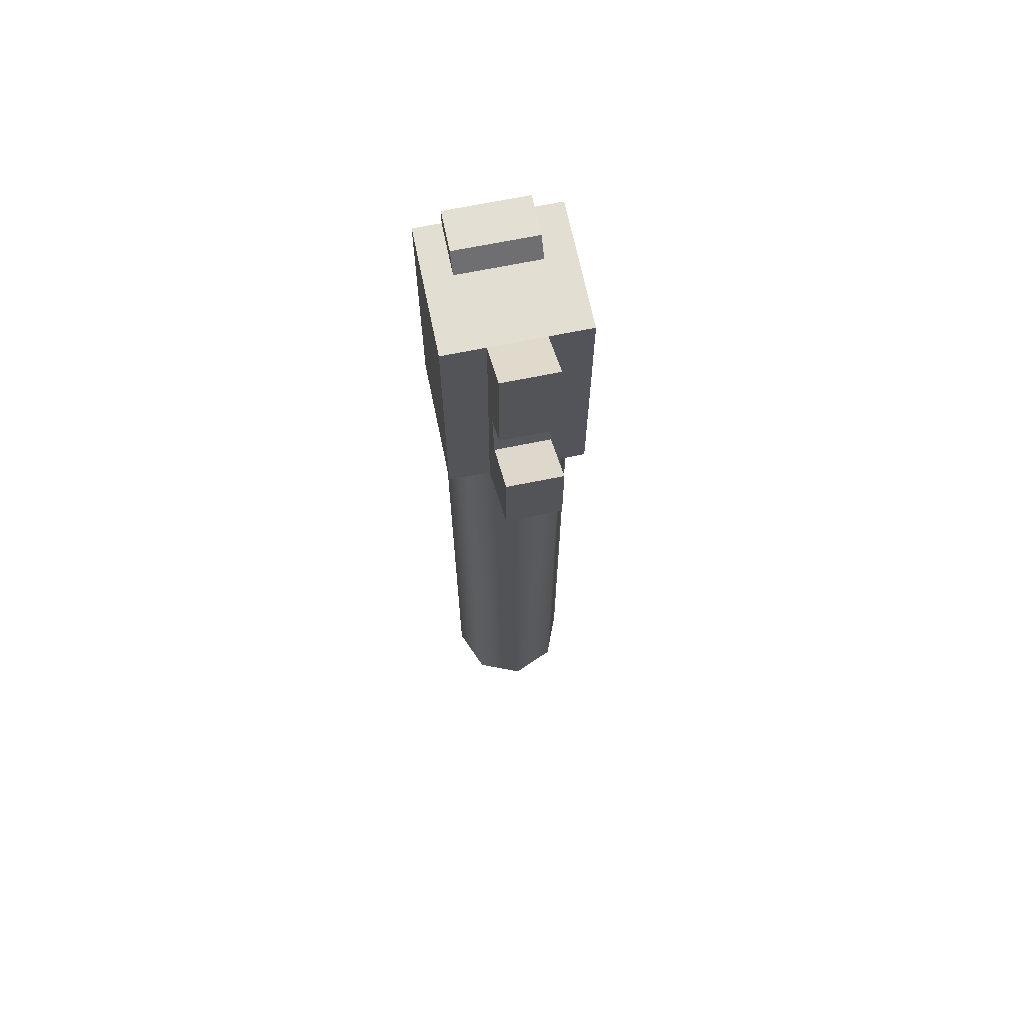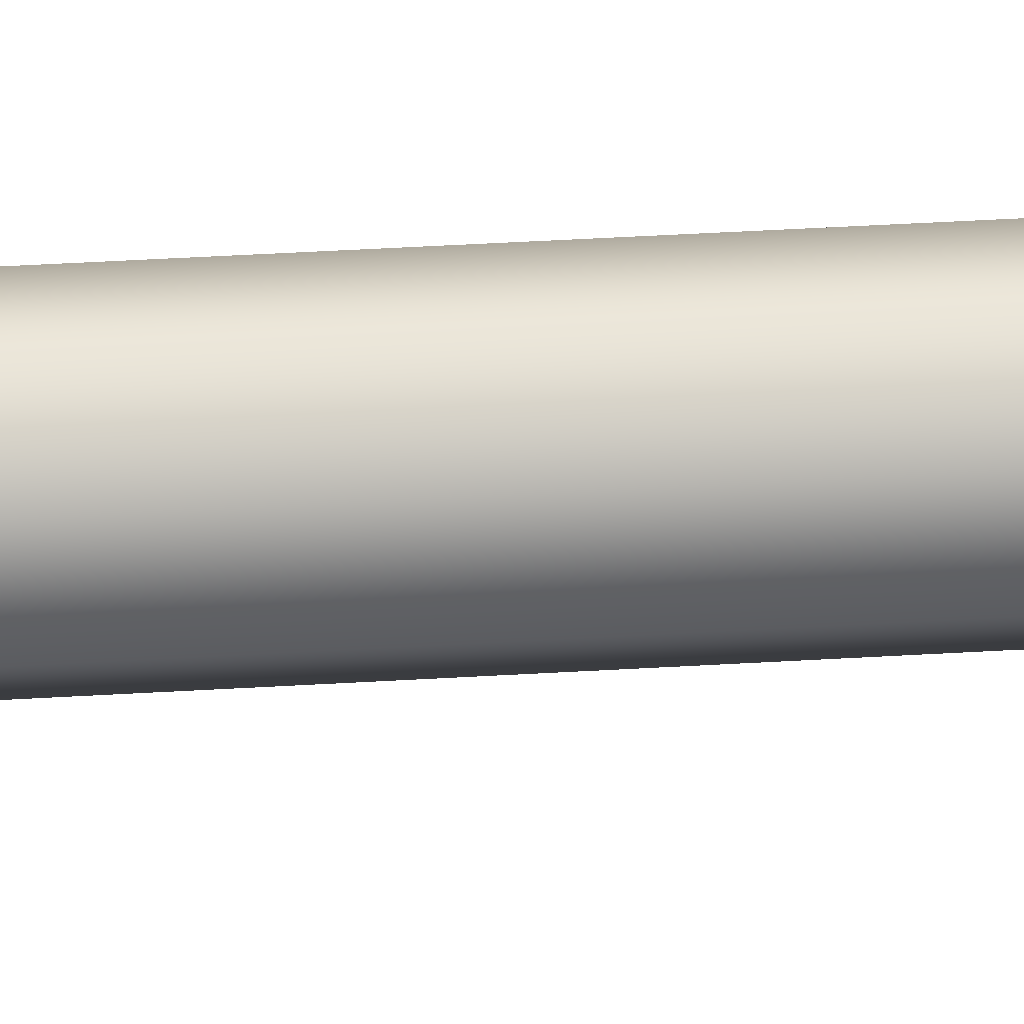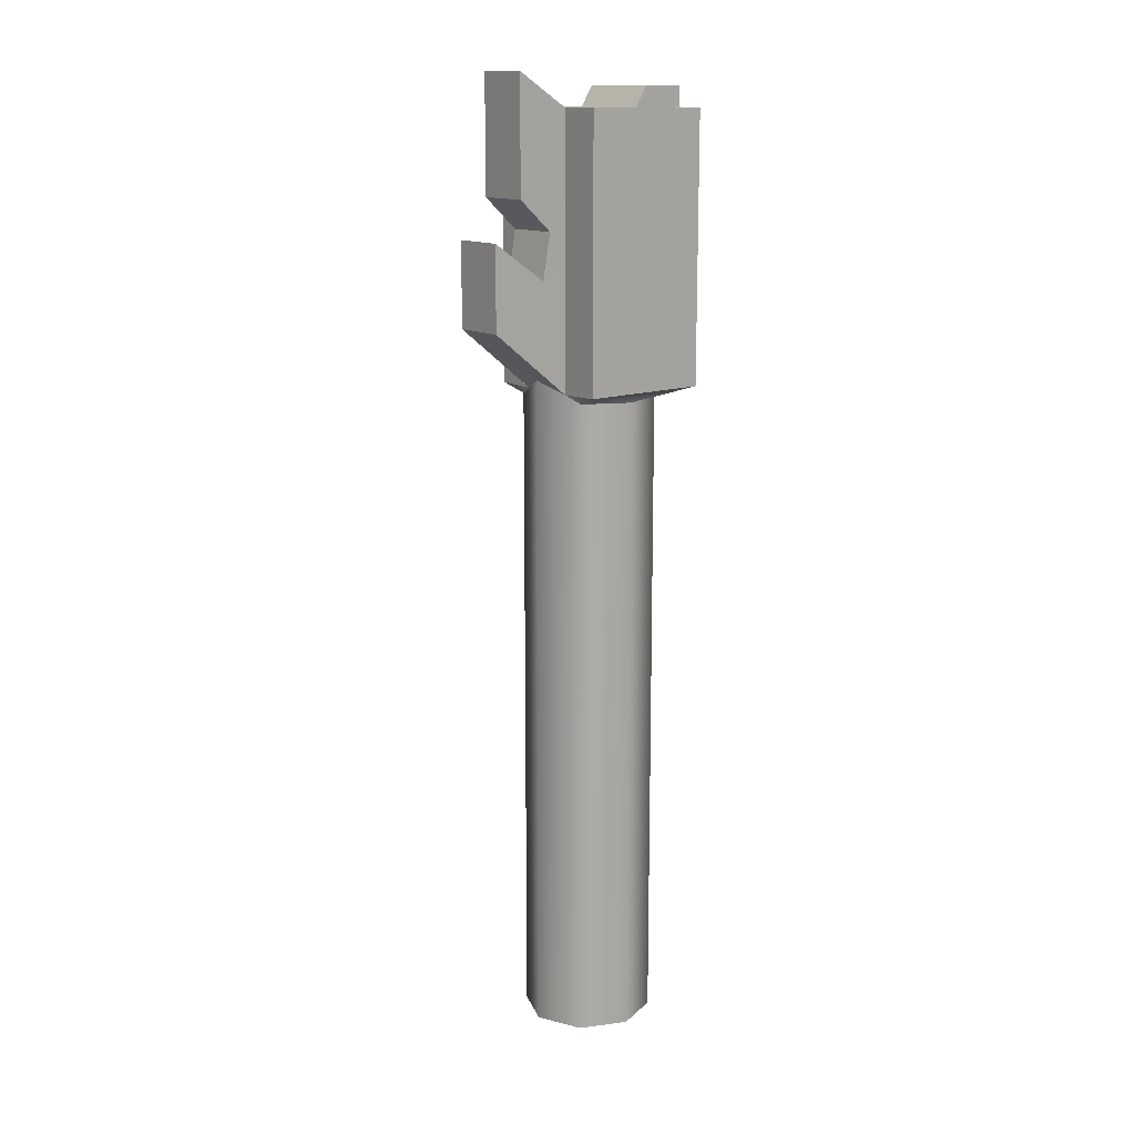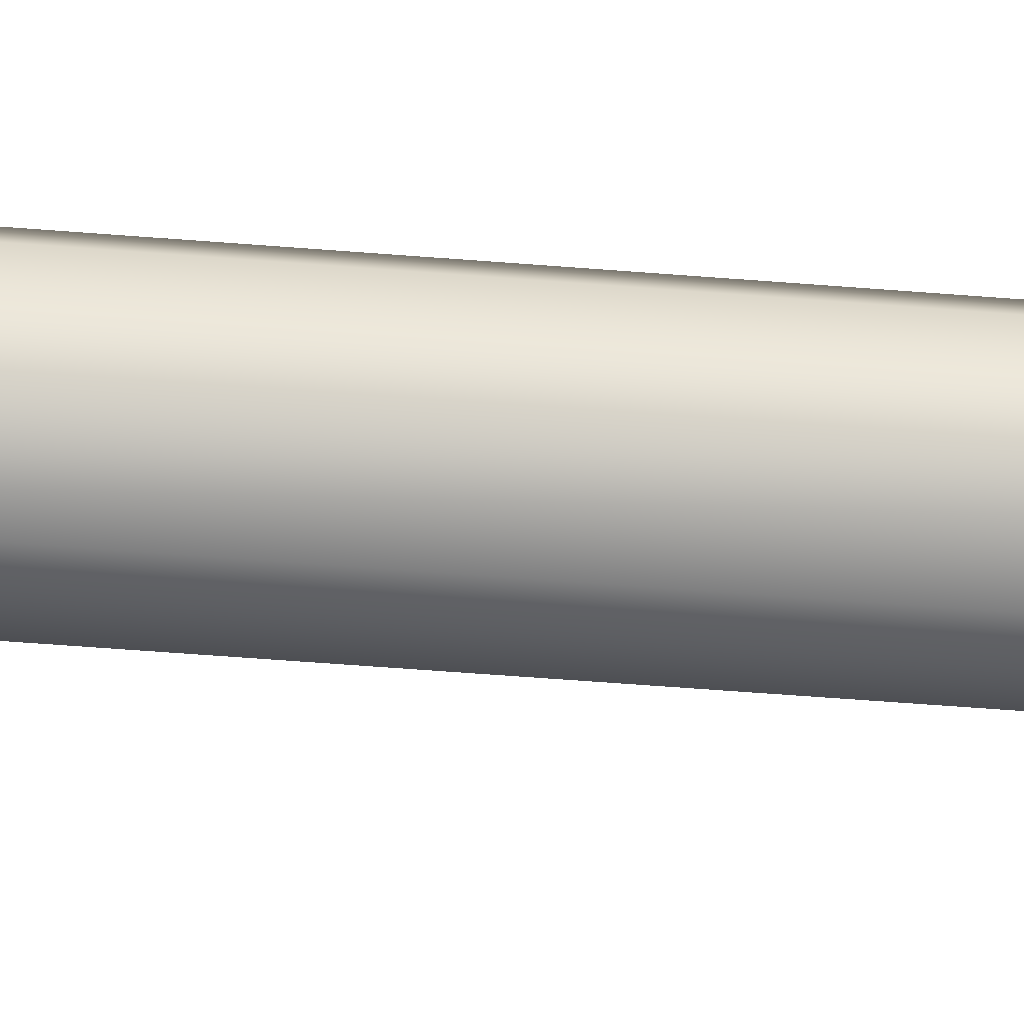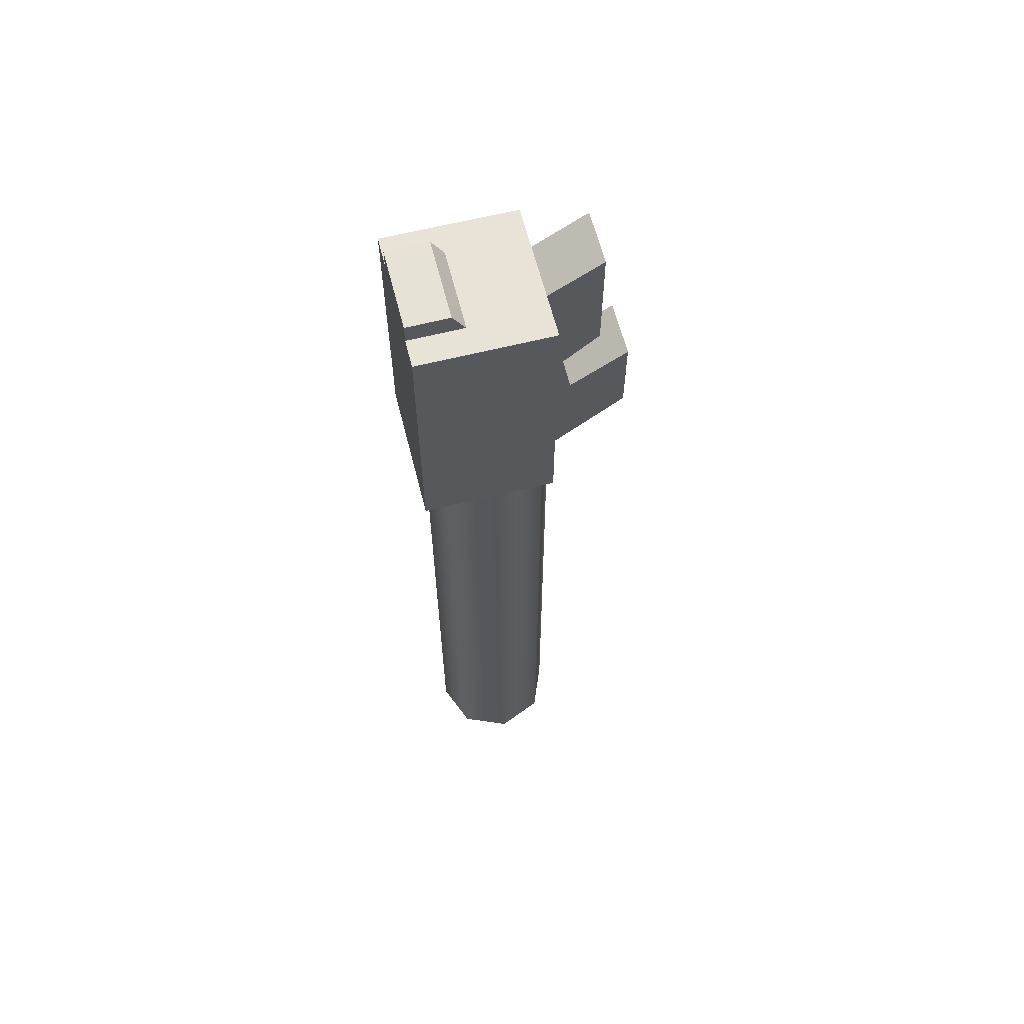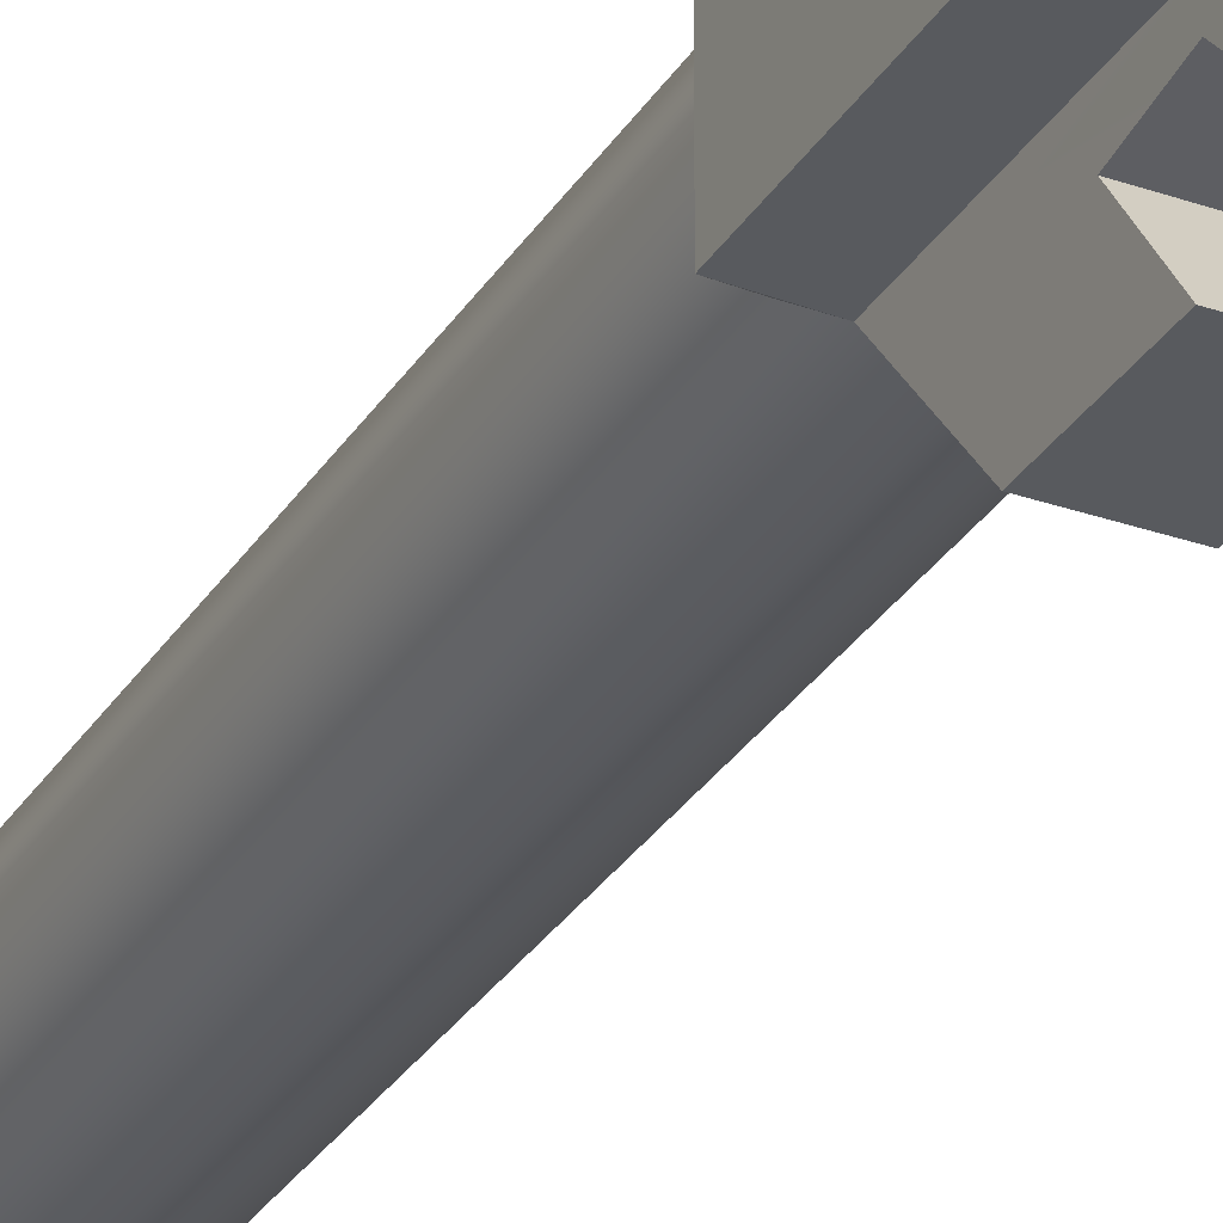
<metadata>
{"format":"obj","ext":"obj","renderer":"f3d","projection":"perspective","resolution":1024,"background":"white","views":[{"elev":67.8,"azim":168.4,"up":"+Y"},{"elev":54.8,"azim":-93.4,"up":"+Z"},{"elev":14.1,"azim":-128.4,"up":"+Y"},{"elev":-59.9,"azim":85.4,"up":"+Z"},{"elev":62.5,"azim":75.8,"up":"+Y"},{"elev":-30.6,"azim":153.4,"up":"+Z"}]}
</metadata>
<code>
g barrel_glock_glock_114mm_9x19_compensated_LOD1
v -0.005378 -0.006219 0.01908
v -0.005378 -0.08294 0.01908
v -0.00763 -0.08294 0.01365
v -0.00763 -0.006219 0.01365
v -0.005378 -0.08294 0.008213
v -0.005378 -0.006166 0.008213
v -4.084e-05 -0.08294 0.006002
v -0.003336 -0.005262 0.007514
v -4.084e-05 -0.08294 0.02129
v -4.084e-05 -0.006213 0.02132
v 0.005297 -0.006219 0.01908
v 0.005297 -0.08294 0.01908
v 0.007548 -0.08294 0.01365
v 0.007548 -0.006219 0.01365
v 0.005297 -0.08294 0.008213
v 0.005297 -0.006166 0.008213
v -4.084e-05 -0.003859 0.006006
v 0.003254 -0.005262 0.007514
v 0.005297 -0.006166 0.008213
v 0.005297 -0.08294 0.008213
v -0.008196 0.02623 0.007609
v -0.008196 -0.005164 0.007573
v -0.003336 -0.005262 0.007514
v -0.003236 0.02623 0.007609
v -0.005378 -0.006219 0.01908
v -0.008196 -0.005146 0.02293
v -4.084e-05 -0.006213 0.02132
v -0.00763 -0.006219 0.01365
v 0.008115 -0.005145 0.02293
v 0.005297 -0.006219 0.01908
v 0.007548 -0.006219 0.01365
v -0.008196 -0.005164 0.007573
v -0.005378 -0.006166 0.008213
v -0.003336 -0.005262 0.007514
v 0.008115 -0.005164 0.007573
v 0.005297 -0.006166 0.008213
v 0.003254 -0.005262 0.007514
v -0.003236 0.01658 0.001516
v -0.003236 0.03008 0.001516
v -0.003236 0.02623 0.007609
v -0.003236 0.01295 0.005529
v -0.003336 -0.005262 0.007514
v -0.003236 0.007595 0.004574
v -0.003236 0.002244 -0.001924
v -0.003236 0.01205 -0.001924
v -0.005378 -0.08294 0.01908
v -4.084e-05 -0.08294 0.02129
v -4.084e-05 -0.08294 0.006002
v -0.005378 -0.08294 0.008213
v 0.005297 -0.08294 0.01908
v 0.005297 -0.08294 0.008213
v 0.007548 -0.08294 0.01365
v -0.00763 -0.08294 0.01365
v -0.003236 0.02623 0.007609
v 0.003154 0.02623 0.007609
v 0.004925 0.02623 0.01655
v -0.004696 0.02623 0.01655
v 0.008115 0.02623 0.007609
v 0.008115 0.02621 0.02293
v 0.004925 0.02621 0.02293
v -0.008196 0.02623 0.007609
v -0.008196 0.02621 0.02293
v -0.004696 0.02621 0.02293
v -0.003236 0.03008 0.001516
v 0.003154 0.03008 0.001516
v 0.003154 0.02623 0.007609
v -0.003236 0.02623 0.007609
v -0.003236 0.03008 0.001516
v -0.003236 0.01658 0.001516
v 0.003154 0.01658 0.001516
v 0.003154 0.03008 0.001516
v -0.003236 0.01205 -0.001924
v -0.003236 0.002244 -0.001924
v 0.003154 0.002244 -0.001924
v 0.003154 0.01205 -0.001924
v 0.008115 0.02623 0.007609
v 0.003154 0.02623 0.007609
v 0.003254 -0.005262 0.007514
v 0.008115 -0.005164 0.007573
v 0.003154 0.002244 -0.001924
v -0.003236 0.002244 -0.001924
v -4.084e-05 -0.003859 0.006006
v 0.003254 -0.005262 0.007514
v -0.003336 -0.005262 0.007514
v 0.003154 0.02623 0.007609
v 0.003154 0.03008 0.001516
v 0.003154 0.01658 0.001516
v 0.003154 0.01295 0.005529
v 0.003254 -0.005262 0.007514
v 0.003154 0.007595 0.004574
v 0.003154 0.002244 -0.001924
v 0.003154 0.01205 -0.001924
v -0.003236 0.01295 0.005529
v 0.003154 0.01295 0.005529
v 0.003154 0.01658 0.001516
v -0.003236 0.01658 0.001516
v -0.003236 0.01295 0.005529
v -0.003236 0.007595 0.004574
v 0.003154 0.007595 0.004574
v 0.003154 0.01295 0.005529
v -0.003236 0.007595 0.004574
v -0.003236 0.01205 -0.001924
v 0.003154 0.01205 -0.001924
v 0.003154 0.007595 0.004574
v 0.008115 -0.005145 0.02293
v 0.004925 0.02621 0.02293
v 0.008115 0.02621 0.02293
v -0.004696 0.02621 0.02293
v -0.008196 -0.005146 0.02293
v -0.008196 0.02621 0.02293
v 0.004925 0.02855 0.02293
v -0.004696 0.02855 0.02293
v 0.004925 0.02862 0.01801
v -0.004696 0.02862 0.01801
v -0.004696 0.02623 0.01655
v 0.004925 0.02623 0.01655
v 0.004925 0.02855 0.02293
v -0.004696 0.02855 0.02293
v -0.004696 0.02862 0.01801
v 0.004925 0.02862 0.01801
v 0.008115 0.02621 0.02293
v 0.008115 0.02623 0.007609
v 0.008115 -0.005164 0.007573
v 0.008115 -0.005145 0.02293
v -0.008196 -0.005164 0.007573
v -0.008196 0.02623 0.007609
v -0.008196 0.02621 0.02293
v -0.008196 -0.005146 0.02293
v -0.004696 0.02621 0.02293
v -0.004696 0.02623 0.01655
v -0.004696 0.02862 0.01801
v -0.004696 0.02855 0.02293
v 0.004925 0.02862 0.01801
v 0.004925 0.02623 0.01655
v 0.004925 0.02621 0.02293
v 0.004925 0.02855 0.02293
g barrel_glock_glock_114mm_9x19_compensated_LOD1_0
f 3 2 1
f 4 3 1
f 5 3 4
f 6 5 4
f 5 6 7
f 6 8 7
f 2 9 1
f 9 10 1
f 11 10 9
f 12 11 9
f 12 13 11
f 13 14 11
f 13 15 14
f 15 16 14
f 17 7 8
f 7 17 18
f 7 18 19
f 20 7 19
f 23 22 21
f 24 23 21
f 27 26 25
f 26 28 25
f 29 26 27
f 29 27 30
f 31 29 30
f 32 28 26
f 28 32 33
f 32 34 33
f 35 29 31
f 35 31 36
f 37 35 36
f 40 39 38
f 41 40 38
f 42 40 41
f 43 42 41
f 44 42 43
f 45 44 43
f 48 47 46
f 49 48 46
f 50 47 48
f 51 50 48
f 52 50 51
f 53 49 46
f 56 55 54
f 57 56 54
f 58 55 56
f 59 58 56
f 60 59 56
f 61 57 54
f 57 61 62
f 63 57 62
f 66 65 64
f 67 66 64
f 70 69 68
f 71 70 68
f 74 73 72
f 75 74 72
f 78 77 76
f 79 78 76
f 82 81 80
f 83 82 80
f 84 81 82
f 87 86 85
f 88 87 85
f 88 85 89
f 90 88 89
f 90 89 91
f 92 90 91
f 95 94 93
f 96 95 93
f 99 98 97
f 100 99 97
f 103 102 101
f 104 103 101
f 107 106 105
f 106 108 105
f 108 109 105
f 109 108 110
f 108 106 111
f 112 108 111
f 115 114 113
f 116 115 113
f 119 118 117
f 120 119 117
f 123 122 121
f 124 123 121
f 127 126 125
f 128 127 125
f 131 130 129
f 132 131 129
f 135 134 133
f 136 135 133

</code>
